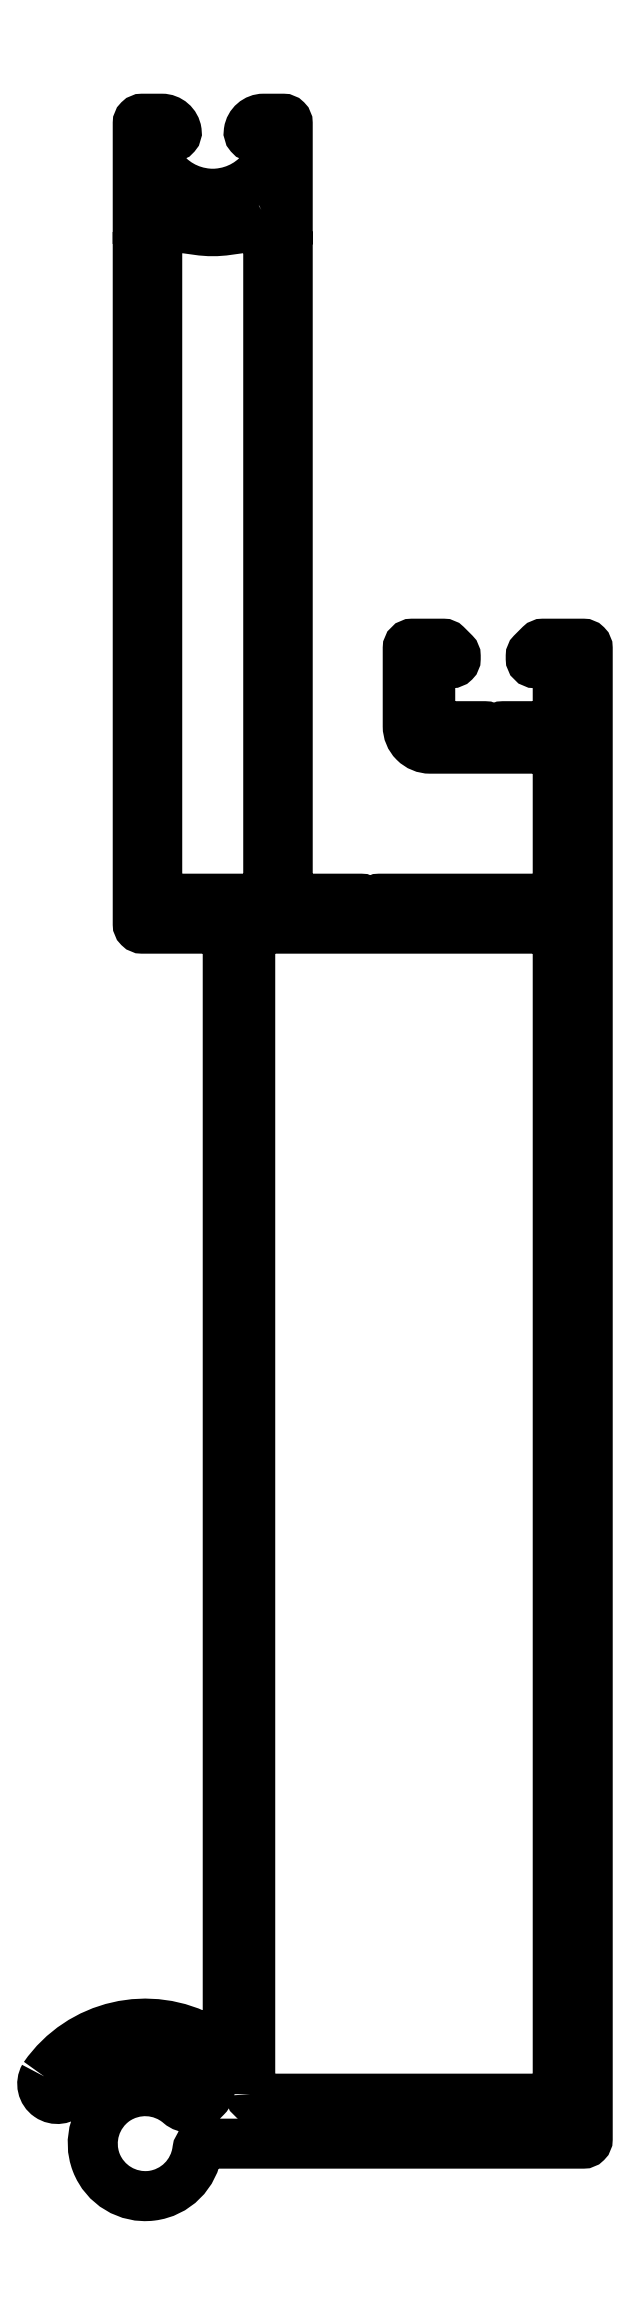
<metadata>
{"format":"dxf","ext":"dxf","renderer":"ezdxf+matplotlib","layout":"modelspace","background":"white","min_lineweight":24,"dpi":150}
</metadata>
<code>
0
SECTION
2
ENTITIES
0
LWPOLYLINE
8
290304send
90
       12
70
     1
43
0
10
707.8
20
469
42
-0.09674
10
705.5
20
468.2
10
705.5
20
467.7
42
-0.0746
10
703.5
20
467.7
10
703.5
20
468.2
42
-0.09674
10
701.3
20
469
42
0.5851
10
700.8
20
468.8
10
700.8
20
423.4
42
0.4142
10
701.1
20
423.1
10
707.9
20
423.1
42
0.4142
10
708.2
20
423.4
10
708.2
20
468.8
42
0.5851
0
LWPOLYLINE
8
8
90
        8
70
     1
43
0
10
707
20
343.4
10
707
20
420.8
42
-0.4142
10
707.3
20
421.1
10
727.2
20
421.1
42
-0.4142
10
727.5
20
420.8
10
727.5
20
343.4
42
-0.4142
10
727.2
20
343.1
10
707.3
20
343.1
42
-0.4142
0
LWPOLYLINE
8
0
90
       87
70
     1
43
0
10
693.3
20
344.6
42
-0.3863
10
704
20
347.1
42
0.5731
10
705.5
20
348
10
705.5
20
420.8
42
0.4142
10
705.2
20
421.1
10
699.8
20
421.1
42
-0.4142
10
699.5
20
421.4
10
699.5
20
466.9
10
699.8
20
467.2
10
699.5
20
467.5
10
699.5
20
474.8
42
-0.4142
10
699.8
20
475.1
10
701.1
20
475.1
42
-0.3728
10
702.1
20
474.3
42
-0.454
10
701.8
20
473.9
10
701.2
20
473.9
42
0.4142
10
700.9
20
473.6
10
700.9
20
472.3
42
0.1495
10
701
20
472
42
0.2298
10
704.2
20
470.1
10
704.5
20
469.8
10
704.8
20
470.1
42
0.2298
10
708
20
472
42
0.1495
10
708.1
20
472.3
10
708.1
20
473.6
42
0.4142
10
707.8
20
473.9
10
707.2
20
473.9
42
-0.4612
10
706.9
20
474.3
42
-0.3728
10
707.9
20
475.1
10
709.2
20
475.1
42
-0.4142
10
709.5
20
474.8
10
709.5
20
467.5
10
709.2
20
467.2
10
709.5
20
466.9
10
709.5
20
423.4
42
0.4142
10
709.8
20
423.1
10
714.4
20
423.1
42
-0.1989
10
714.6
20
423
10
714.8
20
422.7
42
0.4142
10
715.2
20
422.7
10
715.4
20
423
42
-0.1989
10
715.7
20
423.1
10
726
20
423.1
42
0.4142
10
727.5
20
424.6
10
727.5
20
432.1
42
0.4142
10
726.5
20
433.1
10
719
20
433.1
42
-0.4142
10
717.5
20
434.6
10
717.5
20
439.8
42
-0.4142
10
717.8
20
440.1
10
719.9
20
440.1
42
-0.1989
10
720.1
20
440
10
720.6
20
439.5
42
-0.1989
10
720.7
20
439.3
10
720.7
20
439.1
42
-0.4142
10
720.4
20
438.8
10
719.3
20
438.8
42
0.4142
10
719
20
438.5
10
719
20
434.9
42
0.4142
10
719.3
20
434.6
10
722.7
20
434.6
42
-0.1989
10
722.9
20
434.5
10
723.1
20
434.2
42
0.4142
10
723.5
20
434.2
10
723.7
20
434.5
42
-0.1989
10
723.9
20
434.6
10
727.2
20
434.6
42
0.4142
10
727.5
20
434.9
10
727.5
20
438.5
42
0.4142
10
727.2
20
438.8
10
726
20
438.8
42
-0.4142
10
725.7
20
439.1
10
725.7
20
439.3
42
-0.1989
10
725.8
20
439.5
10
726.3
20
440
42
-0.1989
10
726.6
20
440.1
10
729.2
20
440.1
42
-0.4142
10
729.5
20
439.8
10
729.5
20
340.4
42
-0.4142
10
729.2
20
340.1
10
704
20
340.1
42
0.3778
10
703.5
20
339.7
42
-3.988
10
702.3
20
342.8
42
0.3948
10
703.7
20
342.8
10
704.1
20
343.2
42
0.4414
10
704
20
344.7
42
0.4404
10
694.9
20
343.5
42
-0.9127
0
ENDSEC
0
EOF

</code>
